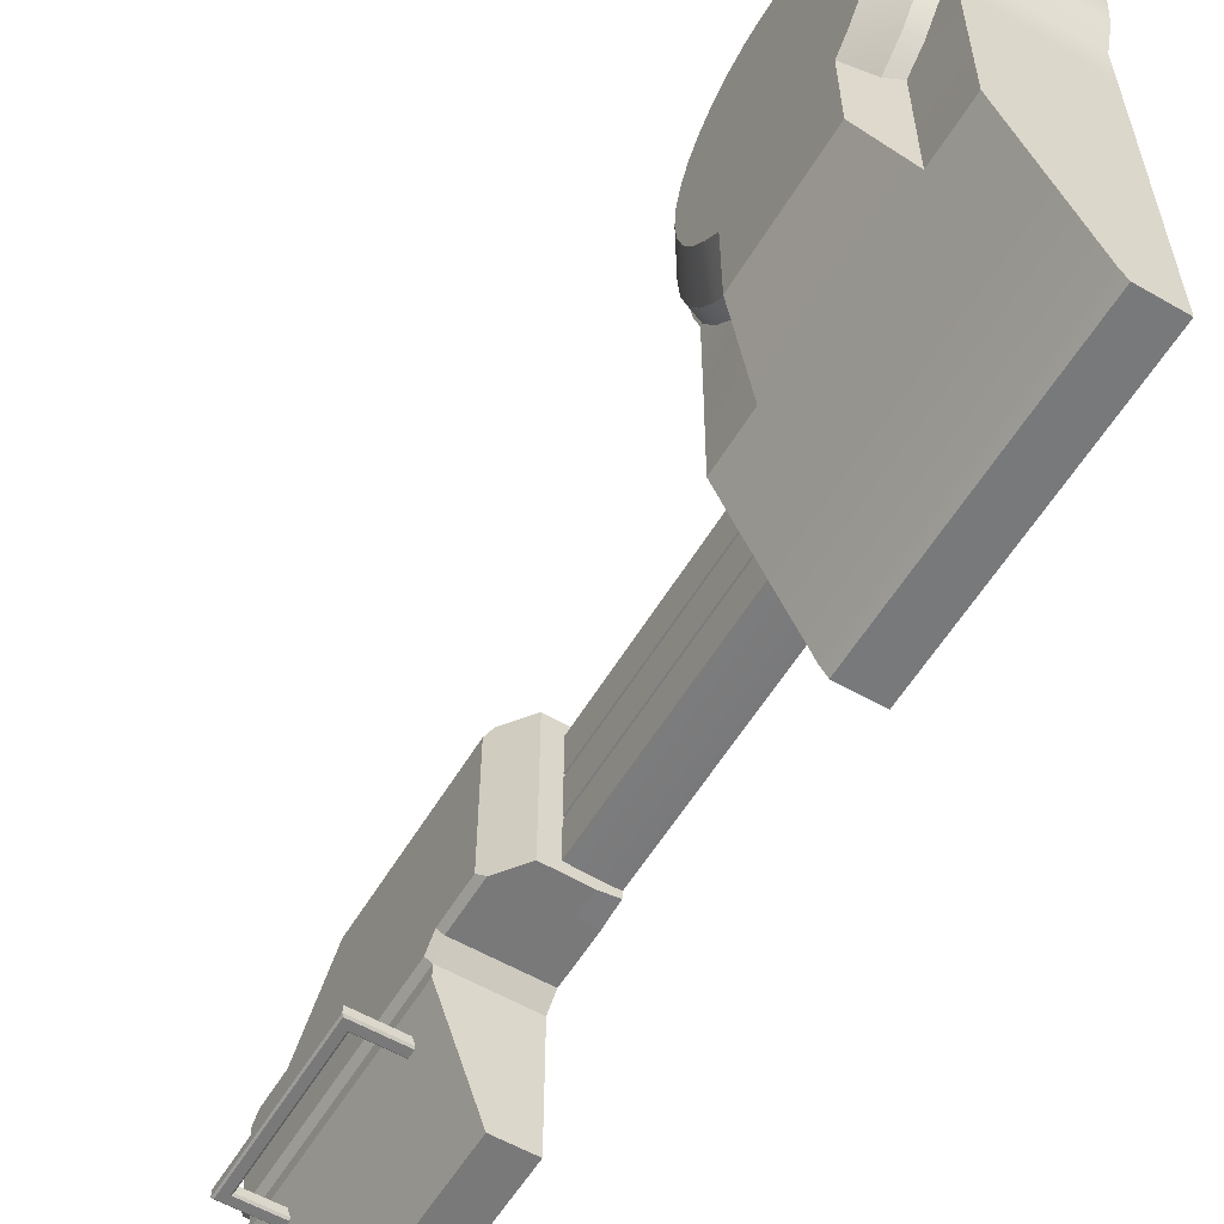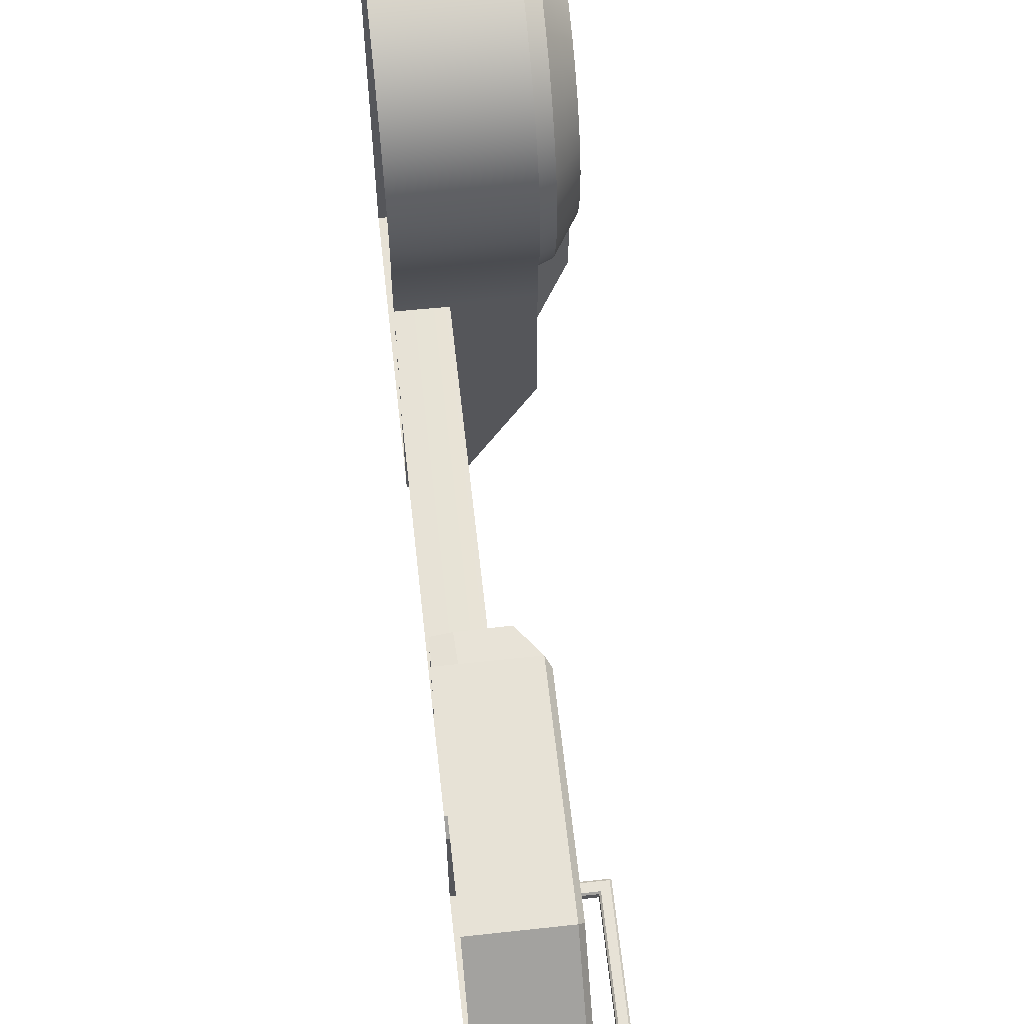
<metadata>
{"format":"obj","ext":"obj","renderer":"f3d","projection":"perspective","resolution":1024,"background":"white","views":[{"elev":-57.8,"azim":149.1,"up":"+Y"},{"elev":63.2,"azim":-6.3,"up":"+Y"}]}
</metadata>
<code>
o Power_Module_Details_01.002_Plane_50.120
v -0.02393 0.9673 0.5587
v -0.02393 0.9673 2.207
v -0.02381 1.188 0.5587
v 0.1926 0.9731 0.5587
v -0.02381 1.188 2.207
v 0.1926 0.9731 2.207
v 0.1926 1.184 0.5587
v 0.1926 1.184 2.207
v 0.05642 0.9673 0.5587
v 0.05642 1.188 0.5587
v 0.05642 0.9673 2.207
v 0.05642 1.188 2.207
v -0.02393 0.9673 1.383
v 0.1926 1.184 1.383
v -0.02381 1.188 1.383
v 0.05642 0.9673 1.383
v 0.1926 0.9731 1.383
v 0.05642 1.188 1.383
v 0.5926 1.337 -0.3792
v 0.5926 1.337 0.3792
v 0.5936 1.425 0.498
v 0.5936 1.532 0.5856
v 0.5936 1.653 0.6507
v 0.5936 1.785 0.6908
v 0.5936 1.923 0.7043
v 0.5936 2.06 0.6908
v 0.5936 2.192 0.6507
v -0.02261 2.661 0.04821
v 0.5936 1.425 -0.498
v 0.5936 1.532 -0.5856
v 0.5936 1.653 -0.6507
v 0.5936 2.314 0.5856
v 0.5936 2.421 0.498
v 0.5936 2.508 0.3913
v 0.5936 2.574 0.2695
v 0.5936 2.614 0.1374
v 0.5279 1.639 0.6849
v 0.5264 2.608 0.2837
v 0.5264 2.65 0.1446
v 0.5265 2.539 0.4119
v 0.5936 1.785 -0.6908
v 0.5936 1.923 -0.7043
v 0.5936 2.06 -0.6908
v 0.5936 2.192 -0.6507
v -0.02261 2.661 -0.04821
v 0.5936 2.314 -0.5856
v 0.5267 2.447 0.5243
v 0.5269 2.335 0.6165
v 0.5277 1.778 0.7272
v 0.5275 1.923 0.7414
v 0.5936 2.421 -0.498
v 0.5936 2.508 -0.3913
v 0.5936 2.574 -0.2695
v 0.5936 2.614 -0.1374
v 0.5273 2.068 0.7272
v 0.5271 2.207 0.6849
v 0.5283 1.405 0.5151
v 0.5267 2.435 0.5151
v 0.5279 1.639 -0.6849
v 0.5264 2.608 -0.2837
v 0.5264 2.65 -0.1446
v 0.5265 2.539 -0.4119
v 0.5267 2.447 -0.5243
v 0.5265 2.593 0.2788
v 0.5266 2.526 0.4047
v 0.5273 2.062 0.7145
v 0.5281 1.516 0.6057
v 0.5318 1.32 0.4156
v 0.5279 1.641 0.673
v 0.5269 2.325 0.6057
v 0.5275 1.92 0.7285
v 0.5269 2.335 -0.6165
v 0.5277 1.778 -0.7272
v 0.5275 1.923 -0.7414
v 0.5273 2.068 -0.7272
v 0.5271 2.207 -0.6849
v 0.5271 2.199 0.673
v 0.5277 1.778 0.7145
v 0.5264 2.635 0.1421
v -0.02261 1.778 0.7272
v -0.02261 2.335 0.6165
v -0.02261 2.447 0.5243
v -0.02261 2.539 0.4119
v -0.02261 2.65 0.1446
v -0.02261 2.608 0.2837
v 0.5283 1.405 -0.5151
v -0.02261 1.639 0.6849
v 0.5267 2.435 -0.5151
v -0.02261 1.923 0.7414
v 0.5265 2.593 -0.2788
v 0.5266 2.526 -0.4047
v 0.5273 2.062 -0.7145
v -0.02261 2.068 0.7272
v -0.02261 2.207 0.6849
v -0.02261 -0.0377 0.6849
v 0.1698 -0.0386 0.6849
v 0.5281 1.516 -0.6057
v 0.5318 1.32 -0.4156
v 0.5279 1.641 -0.673
v 0.5269 2.325 -0.6057
v -0.02261 0.6822 2.197
v -0.02261 0.6822 2.46
v -0.02261 1.487 3.198
v -0.02261 1.487 2.197
v -0.02261 0.6151 2.527
v -0.02261 0.6151 3.734
v -0.02261 1.152 3.533
v -0.02261 1.152 3.734
v -0.02261 1.085 3.801
v -0.02261 0.6822 3.801
v 0.4042 0.7177 2.475
v 0.4042 0.7177 2.231
v 0.4041 1.451 3.183
v 0.4043 1.451 2.231
v 0.4041 0.6507 2.542
v 0.4039 0.6507 3.72
v 0.404 1.116 3.518
v 0.404 1.116 3.72
v 0.404 1.07 3.766
v 0.4039 0.6969 3.766
v -0.02261 0.5491 2.527
v -0.02261 0.5491 3.734
v -0.02261 -0.0377 2.527
v -0.02261 -0.0377 3.734
v 0.3791 0.6822 2.46
v 0.3786 0.6822 2.198
v 0.3791 1.487 3.198
v 0.3786 1.487 2.198
v 0.3791 0.6151 2.527
v 0.5275 1.92 -0.7285
v 0.3791 0.6151 3.734
v 0.3791 1.152 3.533
v 0.3791 1.152 3.734
v 0.5271 2.199 -0.673
v 0.3791 1.085 3.801
v 0.3791 0.6822 3.801
v 0.5277 1.778 -0.7145
v -0.02261 0.6962 2.07
v 0.5264 2.635 -0.1421
v -0.02261 1.778 -0.7272
v -0.02261 1.462 2.07
v 0.281 0.6822 2.069
v -0.02261 2.335 -0.6165
v 0.281 1.485 2.069
v -0.02261 2.447 -0.5243
v 0.071 1.152 3.533
v 0.071 0.6822 2.46
v 0.071 1.487 2.197
v 0.071 0.6151 2.527
v 0.06875 0.5491 2.527
v -0.02261 2.539 -0.4119
v -0.02261 2.65 -0.1446
v -0.02261 2.608 -0.2837
v -0.02261 1.639 -0.6849
v -0.02261 1.923 -0.7414
v -0.02261 2.068 -0.7272
v -0.02261 2.207 -0.6849
v 0.02178 -0.0377 2.527
v -0.02261 -0.0377 -0.6849
v 0.06599 1.485 2.071
v 0.071 1.152 3.734
v 0.071 0.6822 2.197
v 0.071 1.085 3.801
v 0.071 1.487 3.198
v 0.071 0.6822 3.801
v 0.071 0.6151 3.734
v 0.06875 0.5491 3.734
v 0.1698 -0.0386 -0.6849
v 0.02178 -0.0377 3.734
v 0.06599 0.6822 2.071
v 0.2101 1.301 0.6849
v -0.02261 0.7173 0.6849
v 0.5286 1.3 0.6849
v -0.02261 0 0.6849
v 0.3791 0.5491 3.734
v 0.3791 0.5491 2.527
v 0.1679 -0.0377 3.734
v 0.1679 -0.0377 2.527
v 0.2101 2.65 0.1446
v 0.2101 2.539 0.4119
v 0.2101 2.335 0.6165
v 0.2101 1.778 0.7272
v 0.2101 2.447 0.5243
v 0.2101 2.068 0.7272
v 0.2101 1.923 0.7414
v 0.2101 1.639 0.6849
v 0.2101 2.207 0.6849
v 0.2101 2.608 0.2837
v 0.2101 0.7173 0.6849
v -0.02261 1.44 0.6849
v 0.5283 1.44 0.6849
v 0.2101 1.44 0.6849
v -0.02261 1.301 0.6849
v -0.02261 1.213 0.6849
v 0.5288 1.212 0.6849
v 0.2101 1.301 -0.6849
v -0.02261 0.7173 -0.6849
v 0.5286 1.3 -0.6849
v -0.02261 0 -0.6849
v 0.2101 2.65 -0.1446
v 0.2101 2.539 -0.4119
v 0.2101 2.335 -0.6165
v 0.2101 1.778 -0.7272
v 0.2101 2.447 -0.5243
v 0.2101 2.068 -0.7272
v 0.2101 1.923 -0.7414
v 0.2101 1.639 -0.6849
v 0.2101 2.207 -0.6849
v 0.2101 2.608 -0.2837
v 0.2101 0.7173 -0.6849
v -0.02261 1.44 -0.6849
v 0.5283 1.44 -0.6849
v 0.2101 1.44 -0.6849
v -0.02261 1.301 -0.6849
v -0.02261 1.213 -0.6849
v 0.2101 1.213 0.6849
v 0.5288 1.212 -0.6849
v 0.2101 1.213 -0.6849
v 0.2101 2.661 0.04821
v 0.2101 2.661 -0.04821
v 0.5936 2.623 -0.04391
v 0.5264 2.66 -0.04479
v 0.5936 2.623 0.04391
v 0.5264 2.644 -0.04448
v 0.5264 2.66 0.04479
v 0.5264 2.644 0.04448
v 0.6457 2.502 -0.24
v 0.6457 2.045 0.615
v 0.6457 2.502 0.24
v 0.5316 0.7147 -0.4165
v 0.5314 0.7143 -0.6849
v 0.1997 0.005253 -0.6849
v 0.5316 0.7147 0.4165
v 0.5314 0.7143 0.6849
v 0.1997 0.005253 0.6849
v 0.5343 0.4267 3.508
v 0.5419 0.4188 3.516
v 0.5419 0.4721 3.516
v 0.5343 0.4641 3.508
v 0.5419 0.4188 2.745
v 0.5343 0.4267 2.754
v 0.5343 0.4641 2.754
v 0.5419 0.4721 2.745
v 0.5799 0.4188 3.556
v 0.5876 0.4267 3.564
v 0.5876 0.4641 3.564
v 0.5799 0.4721 3.556
v 0.5876 0.4267 2.697
v 0.5799 0.4188 2.705
v 0.5799 0.4721 2.705
v 0.5876 0.4641 2.697
v 0.3115 0.4267 3.508
v 0.3115 0.4188 3.516
v 0.3115 0.4721 3.516
v 0.3115 0.4641 3.508
v 0.3115 0.4641 3.564
v 0.3115 0.4721 3.556
v 0.3115 0.4188 3.556
v 0.3115 0.4267 3.564
v 0.3115 0.4188 2.745
v 0.3115 0.4267 2.754
v 0.3115 0.4641 2.754
v 0.3115 0.4721 2.745
v 0.3115 0.4721 2.705
v 0.3115 0.4641 2.697
v 0.3115 0.4267 2.697
v 0.3115 0.4188 2.705
v -0.02393 1.198 0.5587
v -0.02393 1.198 2.207
v -0.02381 1.418 0.5587
v 0.1926 1.203 0.5587
v -0.02381 1.418 2.207
v 0.1926 1.203 2.207
v 0.1926 1.415 0.5587
v 0.1926 1.415 2.207
v 0.05642 1.198 0.5587
v 0.05642 1.418 0.5587
v 0.05642 1.198 2.207
v 0.05642 1.418 2.207
v -0.02393 1.198 1.383
v 0.1926 1.415 1.383
v -0.02381 1.418 1.383
v 0.05642 1.198 1.383
v 0.1926 1.203 1.383
v 0.05642 1.418 1.383
v -0.02393 0.737 0.5587
v -0.02393 0.737 2.207
v -0.02381 0.9575 0.5587
v 0.1926 0.7427 0.5587
v -0.02381 0.9575 2.207
v 0.1926 0.7427 2.207
v 0.1926 0.9539 0.5587
v 0.1926 0.9539 2.207
v 0.05642 0.737 0.5587
v 0.05642 0.9575 0.5587
v 0.05642 0.737 2.207
v 0.05642 0.9575 2.207
v -0.02393 0.737 1.383
v 0.1926 0.9539 1.383
v -0.02381 0.9575 1.383
v 0.05642 0.737 1.383
v 0.1926 0.7427 1.383
v 0.05642 0.9575 1.383
v 0.6977 1.816 0.5392
v 0.6977 1.712 0.5079
v 0.6977 1.816 -0.5392
v 0.6977 1.712 -0.5079
v 0.6977 2.431 0.2104
v 0.6977 2.38 0.3054
v 0.6977 1.534 0.3888
v 0.6977 1.466 0.3146
v 0.6977 2.133 0.5079
v 0.6977 2.03 0.5392
v 0.6977 2.228 0.4571
v 0.6977 1.923 0.5498
v 0.6977 2.312 0.3888
v 0.6977 1.617 0.4571
v 0.6977 2.462 0.1073
v 0.6977 2.312 -0.3888
v 0.6977 2.228 -0.4571
v 0.6977 2.133 -0.5079
v 0.6977 1.534 -0.3888
v 0.6977 1.466 -0.3146
v 0.6977 2.03 -0.5392
v 0.6977 1.617 -0.4571
v 0.6977 2.38 -0.3054
v 0.6977 2.462 -0.1073
v 0.6977 2.431 -0.2104
v 0.6953 1.056 0.3153
v 0.6977 2.47 0.03106
v 0.6977 1.923 -0.5498
v 0.6977 2.47 -0.03106
v 0.6953 1.056 -0.3153
v 0.1698 -0.0386 0.3011
v 0.1698 -0.0386 -0.3011
v -0.02261 -0.0377 -0.3011
v -0.02261 -0.0377 0.3011
v 0.1997 0.005253 0.3011
v 0.1997 0.005253 -0.3011
v 0.6457 2.366 0.4434
v 0.6457 1.923 0.627
v 0.6457 2.538 0.1223
v 0.6457 1.479 0.4434
v 0.6457 2.546 0.03749
v 0.6452 1.401 0.3469
v 0.6457 2.271 0.5214
v 0.6457 1.574 0.5214
v 0.6457 2.045 -0.615
v 0.6457 2.163 0.5793
v 0.6457 2.444 0.3484
v 0.6457 1.801 -0.615
v 0.6457 1.923 -0.627
v 0.6457 2.366 -0.4434
v 0.6457 1.479 -0.4434
v 0.6457 1.801 0.615
v 0.6457 2.546 -0.03749
v 0.6452 1.401 -0.3469
v 0.6457 2.163 -0.5793
v 0.6457 2.538 -0.1223
v 0.6457 1.683 0.5793
v 0.6457 1.574 -0.5214
v 0.6457 2.444 -0.3484
v 0.6457 2.271 -0.5214
v 0.6457 1.683 -0.5793
v 0.6407 0.9422 0.349
v 0.5862 0.8285 0.3827
v 0.6407 0.9422 -0.349
v 0.5862 0.8285 -0.3827
v 0.6965 1.261 0.3149
v 0.6965 1.261 -0.3149
v 0.2101 0.965 0.6849
v 0.2101 0.965 -0.6849
v 0.5301 0.9629 0.6849
v -0.02261 0.965 0.6849
v 0.5317 1.017 0.416
v -0.02261 0.965 -0.6849
v 0.5301 0.9629 -0.6849
v 0.5317 1.017 -0.416
v 0.643 1.172 -0.3479
v 0.5894 1.083 -0.381
v 0.643 1.172 0.3479
v 0.5894 1.083 0.381
v 0.6971 1.363 0.3148
v 0.6971 1.363 -0.3148
v 0.2101 1.089 0.6849
v 0.2101 1.089 -0.6849
v 0.5317 1.168 0.4158
v 0.5317 1.168 -0.4158
v 0.6441 1.287 0.3474
v 0.5294 1.087 0.6849
v -0.02261 1.089 0.6849
v -0.02261 1.089 -0.6849
v 0.5294 1.087 -0.6849
v 0.6441 1.287 -0.3474
v 0.591 1.21 -0.3801
v 0.591 1.21 0.3801
v 0.5308 0.8386 0.6849
v -0.02261 0.8412 0.6849
v -0.02261 0.8412 -0.6849
v 0.5308 0.8386 -0.6849
v 0.6418 1.057 -0.3485
v 0.5878 0.9557 -0.3819
v 0.5878 0.9557 0.3819
v 0.6959 1.158 0.3151
v 0.6959 1.158 -0.3151
v 0.2101 0.8412 0.6849
v 0.2101 0.8412 -0.6849
v 0.5317 0.866 0.4162
v 0.5317 0.866 -0.4162
v 0.6418 1.057 0.3485
v 0.4485 0.537 0.6849
v 0.3656 0.3598 0.6849
v 0.4485 0.537 -0.6849
v 0.3656 0.3598 -0.6849
v 0.3657 0.36 -0.3588
v 0.4487 0.5373 -0.3876
v 0.4487 0.5373 0.3876
v 0.3657 0.36 0.3588
v 0.3683 2.539 0.4119
v 0.3682 2.65 0.1446
v 0.3683 2.539 -0.4119
v 0.3682 2.65 -0.1446
v 0.3682 2.661 0.0465
v 0.3688 1.923 0.7414
v 0.3708 0.7158 -0.6849
v 0.3684 2.447 0.5243
v 0.3692 1.44 0.6849
v 0.3685 2.335 0.6165
v 0.3689 1.778 0.7272
v 0.3708 0.7158 0.6849
v 0.3694 1.212 0.6849
v 0.3687 2.068 -0.7272
v 0.3694 1.3 0.6849
v 0.369 1.639 0.6849
v 0.3686 2.207 0.6849
v 0.3687 2.068 0.7272
v 0.3689 1.778 -0.7272
v 0.3694 1.212 -0.6849
v 0.3684 2.447 -0.5243
v 0.3685 2.335 -0.6165
v 0.369 1.639 -0.6849
v 0.3692 1.44 -0.6849
v 0.3686 2.207 -0.6849
v 0.3694 1.3 -0.6849
v 0.3682 2.661 -0.0465
v 0.3688 1.923 -0.7414
v 0.3683 2.608 0.2837
v 0.3683 2.608 -0.2837
v 0.3701 0.964 -0.6849
v 0.3701 0.964 0.6849
v 0.3698 1.088 0.6849
v 0.3698 1.088 -0.6849
v 0.3704 0.8399 -0.6849
v 0.3704 0.8399 0.6849
f 242 262 261 241
f 237 244 258 253
f 238 247 250 243
f 248 266 265 251
f 237 240 249 244
f 247 238 254 257
f 241 236 239 242
f 246 245 248 251
f 240 260 267 249
f 250 264 263 243
f 245 246 256 259
f 239 255 254 238
f 256 246 247 257
f 258 244 245 259
f 237 253 252 236
f 243 263 262 242
f 264 250 251 265
f 266 248 249 267
f 241 261 260 240
f 246 251 250 247
f 236 241 240 237
f 242 239 238 243
f 248 245 244 249
f 239 236 252 255
f 97 212 59 99
f 62 91 88 63
f 187 94 93 184
f 99 31 30 97
f 442 212 198 444
f 439 204 201 421
f 222 224 139 61
f 75 76 134 92
f 443 208 202 440
f 211 213 196 214
f 228 341 315 313
f 370 369 404 405
f 427 433 173 191
f 349 228 313 312
f 344 342 318 330
f 182 185 89 80
f 387 68 195 390
f 50 71 66 55
f 67 57 21 22
f 186 182 80 87
f 227 328 326 362
f 137 130 42 41
f 71 25 26 66
f 219 220 45 28
f 440 202 204 439
f 90 53 52 91
f 183 180 83 82
f 437 203 206 446
f 55 66 77 56
f 190 193 171 192
f 73 74 130 137
f 341 355 304 315
f 187 181 81 94
f 225 226 224 222
f 229 350 309 308
f 86 29 19 98
f 354 357 19 29
f 429 424 185 182
f 208 157 143 202
f 356 332 327 359
f 76 72 100 134
f 441 207 203 437
f 426 419 180 183
f 78 24 25 71
f 77 27 32 70
f 225 39 79 226
f 47 48 70 58
f 39 38 64 79
f 168 159 199 232
f 391 385 216 194
f 40 47 58 65
f 350 340 316 309
f 64 65 34 35
f 454 430 234 397
f 49 78 71 50
f 37 69 78 49
f 57 68 20 21
f 360 23 22 347
f 66 26 27 77
f 453 400 231 425
f 181 183 82 81
f 430 411 234
f 96 235 174 95
f 356 221 223 344
f 67 69 37 191
f 204 145 151 201
f 74 75 92 130
f 362 326 319 353
f 358 321 324 348
f 435 187 184 436
f 56 77 70 48
f 355 24 23 360
f 434 429 182 186
f 347 22 21 343
f 221 224 226 223
f 343 21 20 345
f 99 137 41 31
f 92 134 44 43
f 425 231 413
f 201 151 153 209
f 351 364 31 41
f 130 92 43 42
f 179 219 28 84
f 388 393 217 98
f 180 188 85 83
f 441 59 212 442
f 352 331 306 351
f 340 346 314 316
f 434 427 191 37
f 419 447 188 180
f 185 184 93 89
f 193 194 216 171
f 346 349 312 314
f 342 229 308 318
f 202 143 145 204
f 348 324 331 352
f 57 67 191 173
f 38 40 65 64
f 69 67 22 23
f 69 23 24 78
f 435 428 181 187
f 364 361 30 31
f 363 320 321 358
f 59 73 137 99
f 359 327 328 227
f 424 436 184 185
f 203 140 155 206
f 443 432 205 208
f 361 354 29 30
f 421 201 209 448
f 208 205 156 157
f 353 319 320 363
f 88 51 46 100
f 61 139 90 60
f 224 221 54 139
f 97 30 29 86
f 98 217 198 86
f 207 154 140 203
f 433 431 195 173
f 58 70 32 33
f 445 423 225 222
f 189 172 235 412
f 134 100 46 44
f 63 88 100 72
f 448 209 200 422
f 428 426 183 181
f 337 334 96 95
f 79 64 35 36
f 139 54 53 90
f 154 207 213 211
f 445 422 200 220
f 444 198 217 438
f 168 232 339 335
f 210 414 232 197
f 60 90 91 62
f 423 219 179 420
f 200 152 45 220
f 386 392 215 218
f 197 232 199
f 86 198 212 97
f 415 339 232 414
f 209 153 152 200
f 446 206 205 432
f 206 155 156 205
f 68 57 173 195
f 91 52 51 88
f 87 190 192 186
f 226 79 36 223
f 336 159 168 335
f 447 420 179 188
f 188 179 84 85
f 65 58 33 34
f 410 365 329 404
f 319 316 314 320
f 320 314 312 321
f 322 310 311 323
f 321 312 313 324
f 325 317 310 322
f 326 309 316 319
f 327 318 308 328
f 331 315 304 306
f 324 313 315 331
f 328 308 309 326
f 307 305 317 325
f 332 330 318 327
f 323 311 383 384
f 394 357 323 384
f 335 339 338 334
f 334 337 336 335
f 96 334 338 235
f 418 412 235 338
f 366 233 230 368
f 51 353 363 46
f 325 322 354 361
f 54 359 227 53
f 46 363 358 44
f 307 325 361 364
f 43 348 352 42
f 36 35 229 342
f 32 27 349 346
f 33 32 346 340
f 42 352 351 41
f 306 307 364 351
f 310 343 345 311
f 317 347 343 310
f 304 355 360 305
f 44 358 348 43
f 52 362 353 51
f 332 356 344 330
f 305 360 347 317
f 34 33 340 350
f 221 356 359 54
f 322 323 357 354
f 35 34 350 229
f 25 24 355 341
f 53 227 362 52
f 223 36 342 344
f 27 26 228 349
f 26 25 341 228
f 329 365 367 333
f 365 366 368 367
f 395 19 357 394
f 388 98 19 395
f 403 408 233 366
f 410 403 366 365
f 389 396 382 381
f 396 387 375 382
f 409 378 380 402
f 402 380 379 401
f 401 379 370 405
f 389 381 369 383
f 407 399 376 372
f 409 400 377 378
f 452 393 377 449
f 451 450 373 390
f 398 406 371 374
f 408 375 373 397
f 384 383 369 370
f 431 451 390 195
f 438 217 393 452
f 345 389 383 311
f 20 68 387 396
f 345 20 396 389
f 378 388 395 380
f 380 395 394 379
f 379 394 384 370
f 372 376 392 386
f 378 377 393 388
f 374 371 385 391
f 375 387 390 373
f 329 333 405 404
f 233 408 397 234
f 172 189 406 398
f 306 304 305 307
f 230 231 400 409
f 210 197 399 407
f 367 401 405 333
f 368 402 401 367
f 230 409 402 368
f 381 382 403 410
f 382 375 408 403
f 381 410 404 369
f 449 377 400 453
f 450 454 397 373
f 233 417 416 230
f 417 418 415 416
f 233 234 411 417
f 417 411 412 418
f 230 416 413 231
f 416 415 414 413
f 430 189 412 411
f 371 406 454 450
f 372 449 453 407
f 218 438 452 386
f 216 385 451 431
f 385 371 450 451
f 386 452 449 372
f 38 39 420 447
f 74 446 432 75
f 225 423 420 39
f 196 444 438 218
f 222 61 422 445
f 48 47 426 428
f 60 448 422 61
f 220 219 423 445
f 171 216 431 433
f 62 421 448 60
f 76 75 432 443
f 50 55 436 424
f 56 48 428 435
f 40 38 447 419
f 186 192 427 434
f 207 441 442 213
f 37 49 429 434
f 56 435 436 55
f 407 453 425 210
f 406 189 430 454
f 47 40 419 426
f 59 441 437 73
f 49 50 424 429
f 73 437 446 74
f 72 440 439 63
f 192 171 433 427
f 76 443 440 72
f 63 439 421 62
f 213 442 444 196
f 210 425 413 414
f 214 196 218 215
f 418 338 339 415
f 172 174 235
f 14 17 4 7
f 17 6 11 16
f 17 16 9 4
f 15 5 12 18
f 15 18 10 3
f 13 1 9 16
f 18 12 8 14
f 14 8 6 17
f 13 16 11 2
f 14 7 10 18
f 281 284 271 274
f 284 273 278 283
f 284 283 276 271
f 282 272 279 285
f 282 285 277 270
f 280 268 276 283
f 285 279 275 281
f 281 275 273 284
f 280 283 278 269
f 281 274 277 285
f 299 302 289 292
f 302 291 296 301
f 302 301 294 289
f 300 290 297 303
f 300 303 295 288
f 298 286 294 301
f 303 297 293 299
f 299 293 291 302
f 298 301 296 287
f 299 292 295 303
f 112 111 125 126
f 166 167 175 131
f 163 165 136 135
f 119 118 133 135
f 109 110 165 163
f 116 120 136 131
f 126 162 170 142
f 120 119 135 136
f 122 124 169 167
f 110 106 166 165
f 149 147 125 129
f 114 112 126 128
f 128 126 142 144
f 117 113 127 132
f 150 158 123 121
f 148 128 144 160
f 104 103 164 148
f 149 129 176 150
f 103 107 146 164
f 176 178 158 150
f 115 116 131 129
f 115 119 120 116
f 104 148 160 141
f 112 114 113 111
f 105 149 150 121
f 107 108 161 146
f 123 158 169 124
f 111 115 129 125
f 102 101 162 147
f 162 101 138 170
f 105 102 147 149
f 113 114 128 127
f 166 106 122 167
f 138 141 160 170
f 148 164 127 128
f 161 163 135 133
f 111 113 117 115
f 108 109 163 161
f 175 177 178 176
f 147 162 126 125
f 129 131 175 176
f 165 166 131 136
f 164 146 132 127
f 118 117 132 133
f 177 175 167 169
f 170 160 144 142
f 115 117 118 119
f 158 178 177 169
f 146 161 133 132

</code>
